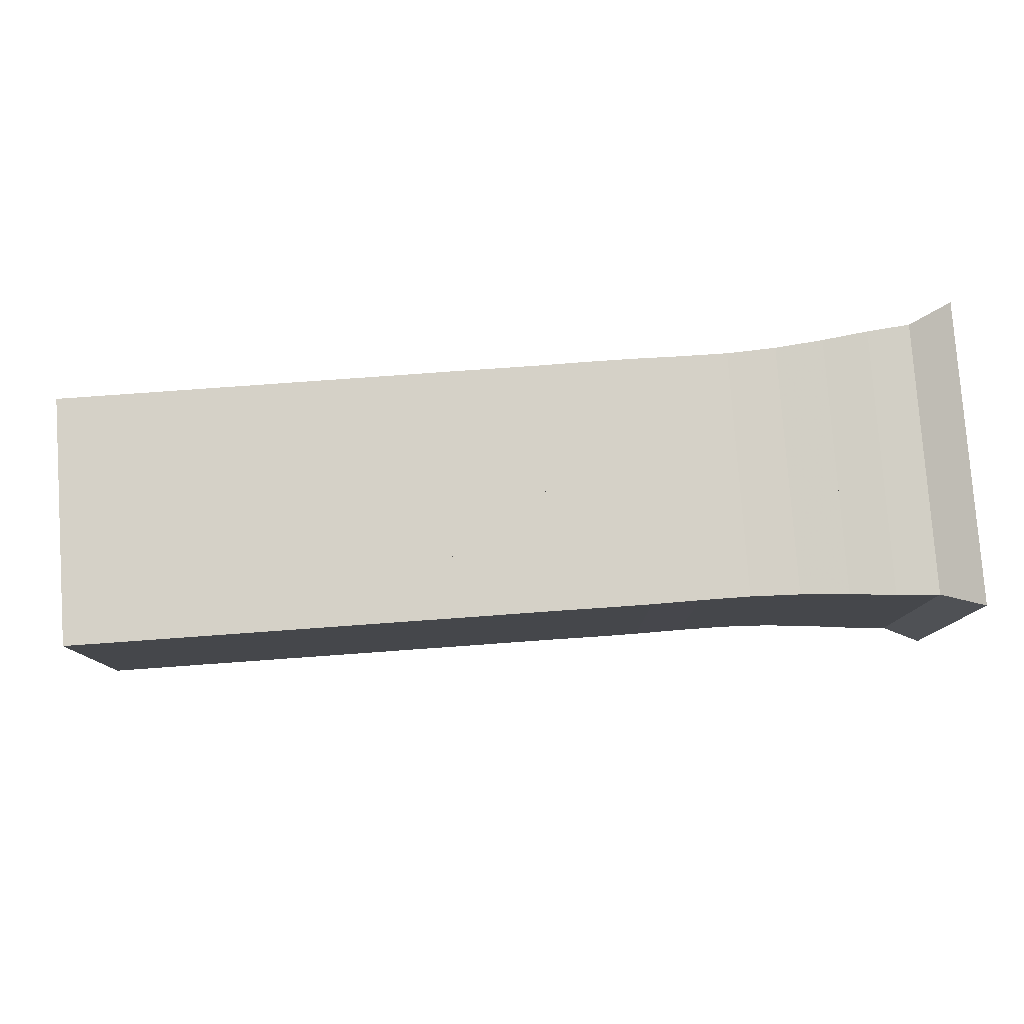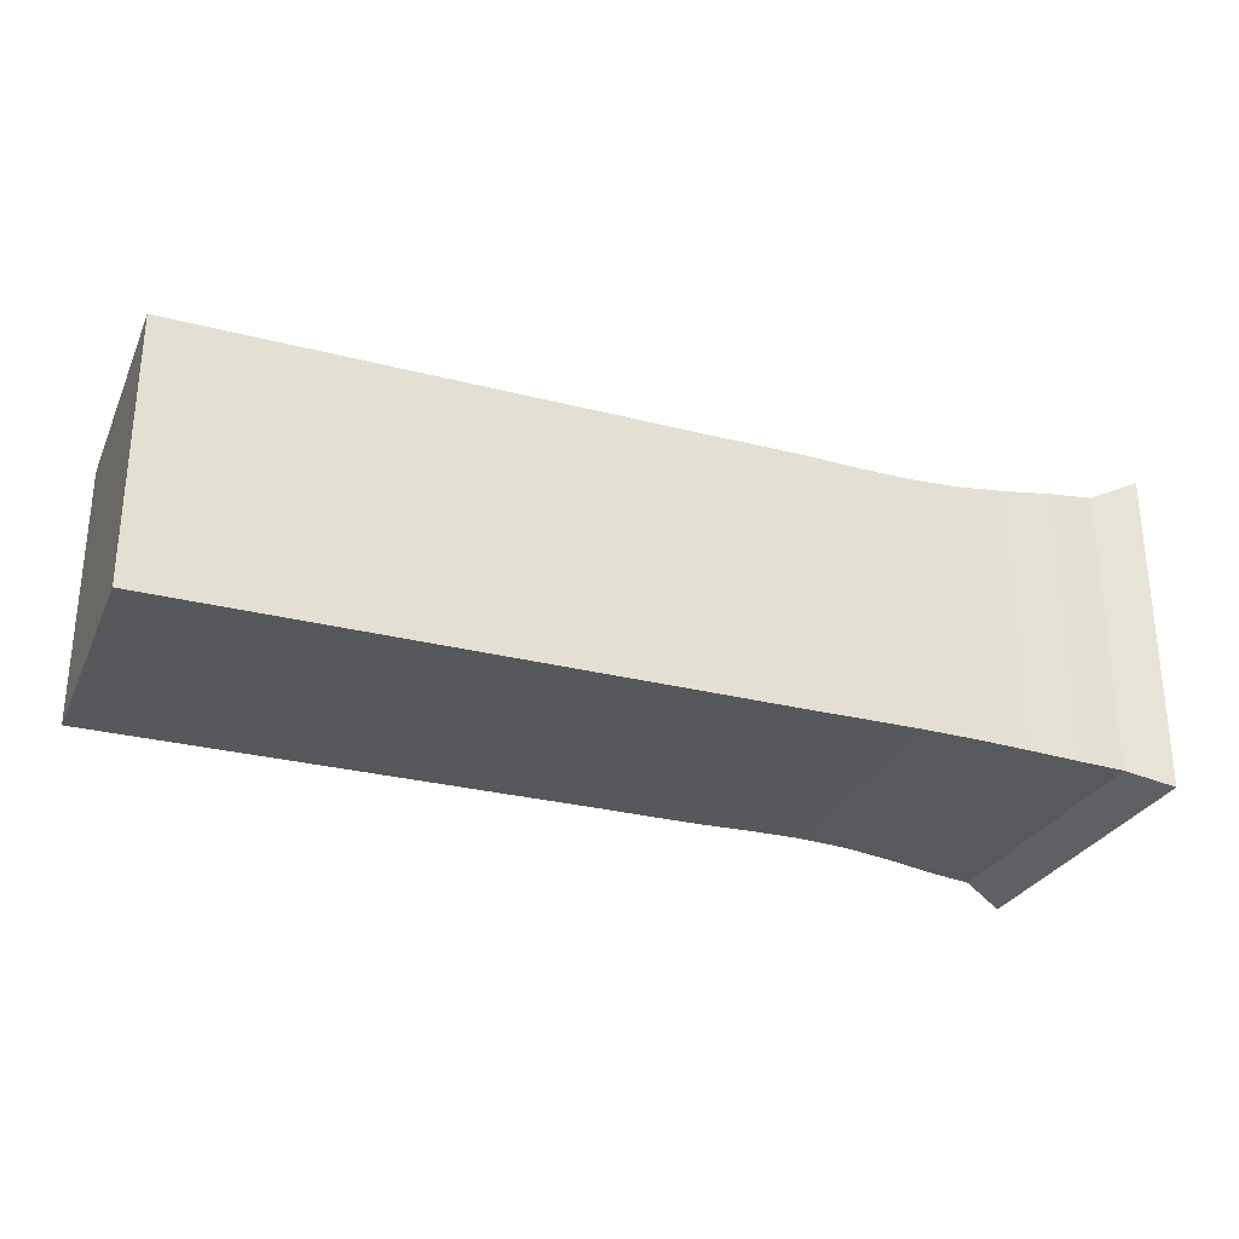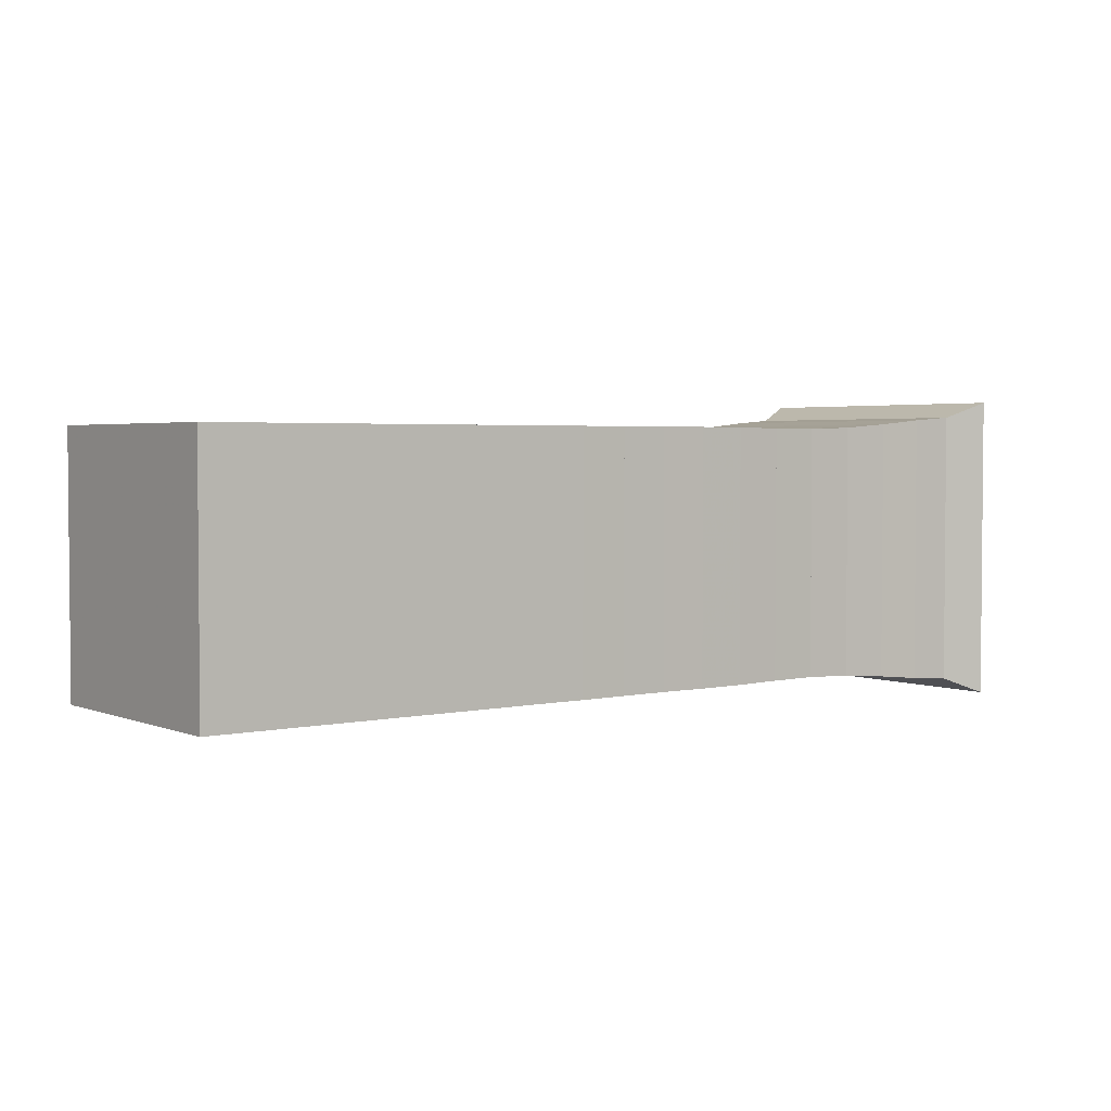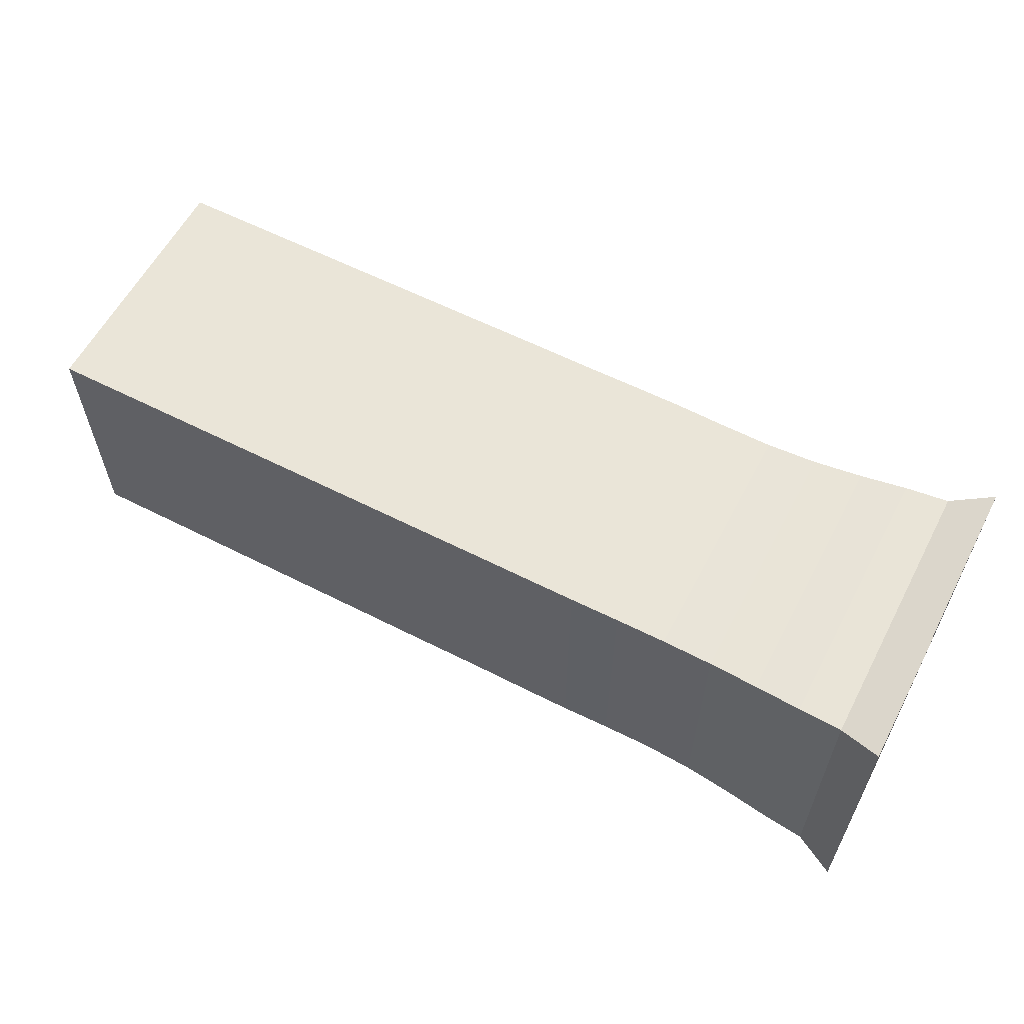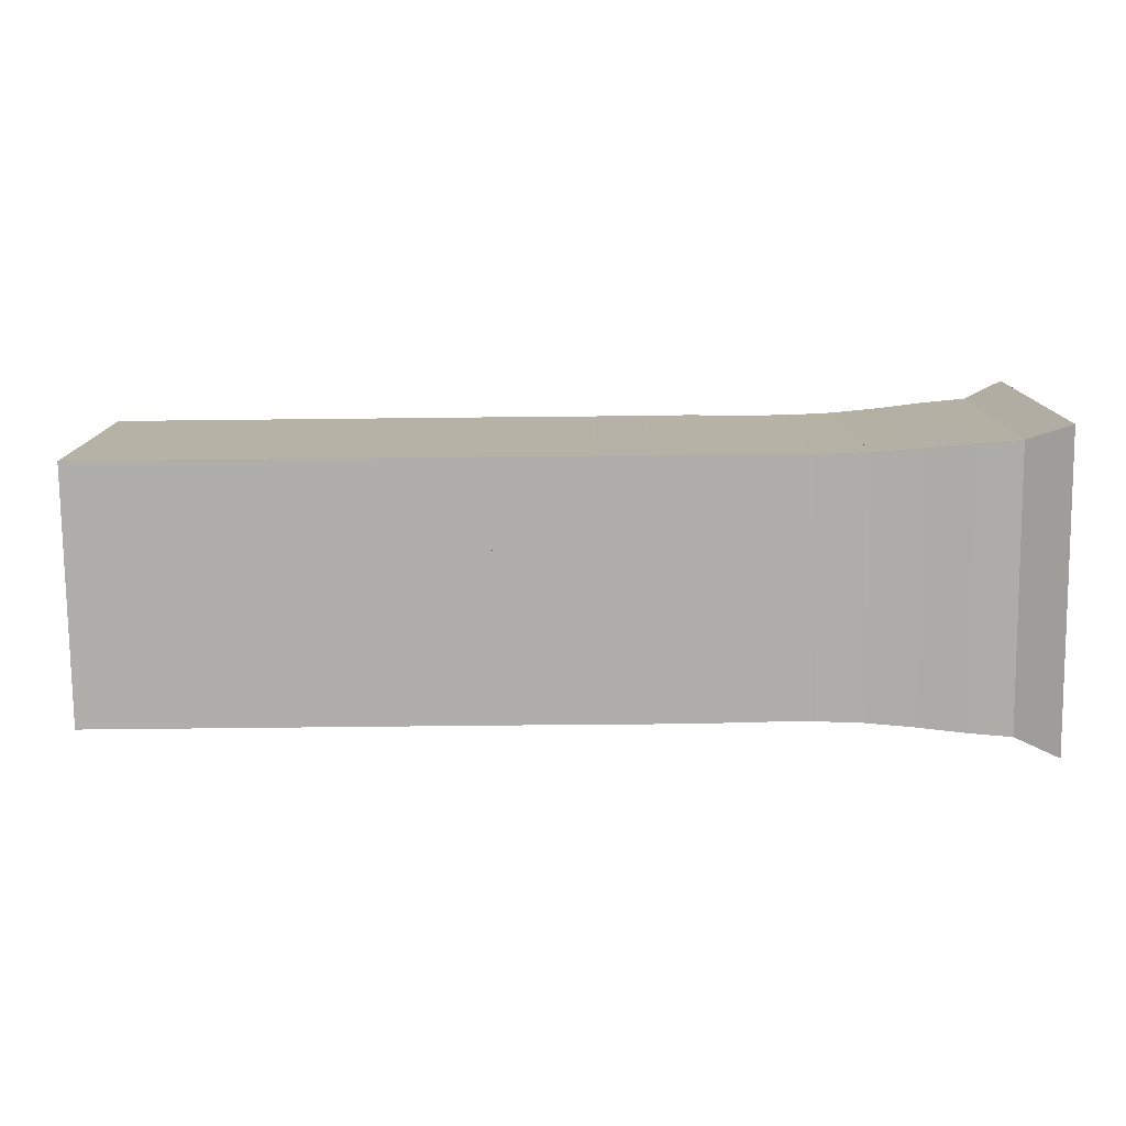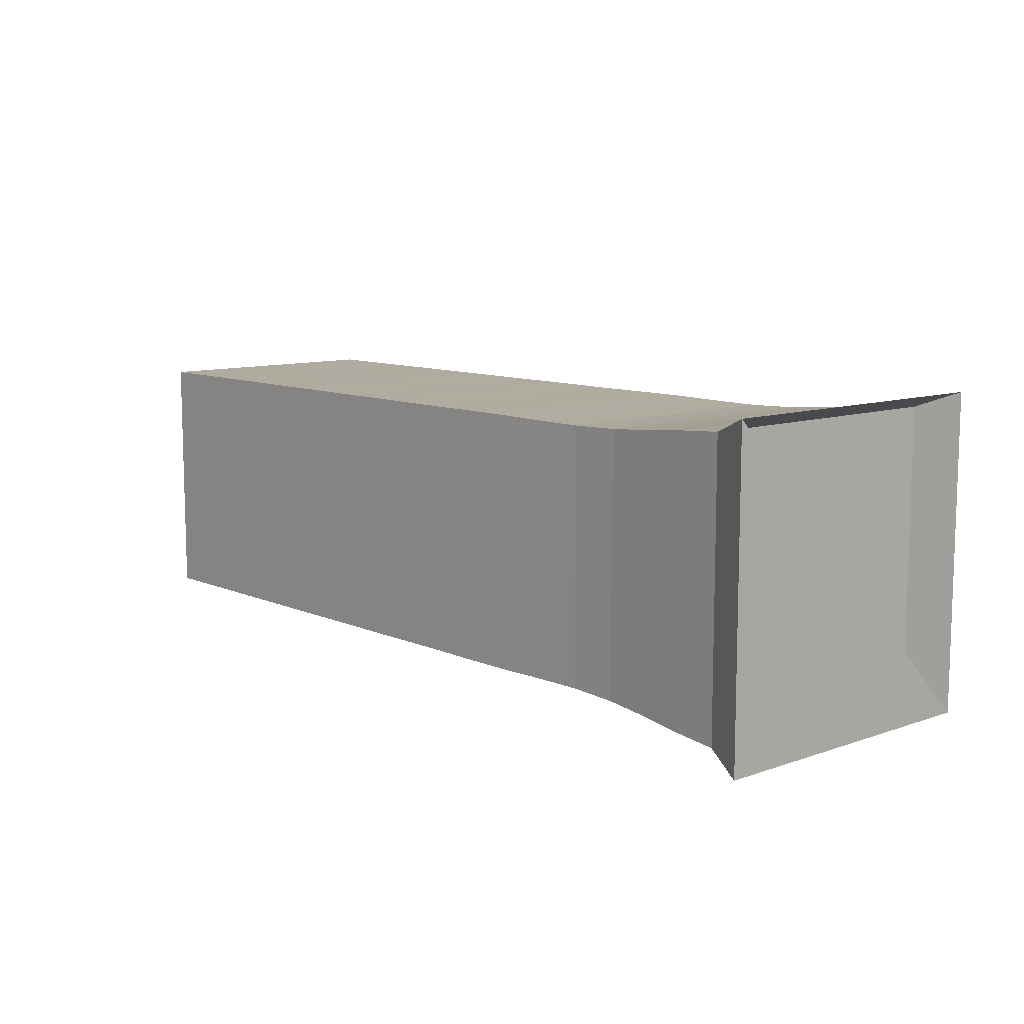
<metadata>
{"format":"obj","ext":"obj","renderer":"f3d","projection":"perspective","resolution":1024,"background":"white","views":[{"elev":79.5,"azim":175.9,"up":"+Y"},{"elev":-28.7,"azim":159.0,"up":"+Z"},{"elev":3.0,"azim":142.7,"up":"+Y"},{"elev":59.5,"azim":-152.4,"up":"+Y"},{"elev":-77.7,"azim":-179.4,"up":"+Y"},{"elev":9.9,"azim":-131.9,"up":"+Y"}]}
</metadata>
<code>
v 0 -0.25 -0.25
v 0 -0.25 0.25
v 0 0.25 0.25
v 0 0.25 -0.25
v 0.06547 -0.2241 -0.2241
v 0.06547 -0.2241 0.2241
v 0.06547 0.2241 0.2241
v 0.06547 0.2241 -0.2241
v 0.134 -0.2191 -0.2191
v 0.134 -0.2191 0.2191
v 0.134 0.2191 0.2191
v 0.134 0.2191 -0.2191
v 0.2074 -0.2117 -0.2117
v 0.2074 -0.2117 0.2117
v 0.2074 0.2117 0.2117
v 0.2074 0.2117 -0.2117
v 0.2852 -0.2056 -0.2056
v 0.2852 -0.2056 0.2056
v 0.2852 0.2056 0.2056
v 0.2852 0.2056 -0.2056
v 0.3651 -0.2029 -0.2029
v 0.3651 -0.2029 0.2029
v 0.3651 0.2029 0.2029
v 0.3651 0.2029 -0.2029
v 0.4448 -0.2032 -0.2032
v 0.4448 -0.2032 0.2032
v 0.4448 0.2032 0.2032
v 0.4448 0.2032 -0.2032
v 0.5236 -0.2043 -0.2043
v 0.5236 -0.2043 0.2043
v 0.5236 0.2043 0.2043
v 0.5236 0.2043 -0.2043
v 0.6023 -0.2044 -0.2044
v 0.6023 -0.2044 0.2044
v 0.6023 0.2044 0.2044
v 0.6023 0.2044 -0.2044
v 0.6814 -0.204 -0.204
v 0.6814 -0.204 0.204
v 0.6814 0.204 0.204
v 0.6814 0.204 -0.204
v 0.7604 -0.2041 -0.2041
v 0.7604 -0.2041 0.2041
v 0.7604 0.2041 0.2041
v 0.7604 0.2041 -0.2041
v 0.8392 -0.2042 -0.2042
v 0.8392 -0.2042 0.2042
v 0.8392 0.2042 0.2042
v 0.8392 0.2042 -0.2042
v 0.9182 -0.2041 -0.2041
v 0.9182 -0.2041 0.2041
v 0.9182 0.2041 0.2041
v 0.9182 0.2041 -0.2041
v 0.9972 -0.2041 -0.2041
v 0.9972 -0.2041 0.2041
v 0.9972 0.2041 0.2041
v 0.9972 0.2041 -0.2041
v 1.076 -0.2041 -0.2041
v 1.076 -0.2041 0.2041
v 1.076 0.2041 0.2041
v 1.076 0.2041 -0.2041
v 1.155 -0.2041 -0.2041
v 1.155 -0.2041 0.2041
v 1.155 0.2041 0.2041
v 1.155 0.2041 -0.2041
v 1.234 -0.2041 -0.2041
v 1.234 -0.2041 0.2041
v 1.234 0.2041 0.2041
v 1.234 0.2041 -0.2041
v 1.313 -0.2041 -0.2041
v 1.313 -0.2041 0.2041
v 1.313 0.2041 0.2041
v 1.313 0.2041 -0.2041
v 1.392 -0.2041 -0.2041
v 1.392 -0.2041 0.2041
v 1.392 0.2041 0.2041
v 1.392 0.2041 -0.2041
v 1.471 -0.2041 -0.2041
v 1.471 -0.2041 0.2041
v 1.471 0.2041 0.2041
v 1.471 0.2041 -0.2041
f 1 2 4 5
f 5 6 7 8
f 5 6 2 1
f 6 7 3 2
f 7 8 4 3
f 8 5 1 4
f 9 10 11 12
f 9 10 6 5
f 10 11 7 6
f 11 12 8 7
f 12 9 5 8
f 13 14 15 16
f 13 14 10 9
f 14 15 11 10
f 15 16 12 11
f 16 13 9 12
f 17 18 19 20
f 17 18 14 13
f 18 19 15 14
f 19 20 16 15
f 20 17 13 16
f 21 22 23 24
f 21 22 18 17
f 22 23 19 18
f 23 24 20 19
f 24 21 17 20
f 25 26 27 28
f 25 26 22 21
f 26 27 23 22
f 27 28 24 23
f 28 25 21 24
f 29 30 31 32
f 29 30 26 25
f 30 31 27 26
f 31 32 28 27
f 32 29 25 28
f 33 34 35 36
f 33 34 30 29
f 34 35 31 30
f 35 36 32 31
f 36 33 29 32
f 37 38 39 40
f 37 38 34 33
f 38 39 35 34
f 39 40 36 35
f 40 37 33 36
f 41 42 43 44
f 41 42 38 37
f 42 43 39 38
f 43 44 40 39
f 44 41 37 40
f 45 46 47 48
f 45 46 42 41
f 46 47 43 42
f 47 48 44 43
f 48 45 41 44
f 49 50 51 52
f 49 50 46 45
f 50 51 47 46
f 51 52 48 47
f 52 49 45 48
f 53 54 55 56
f 53 54 50 49
f 54 55 51 50
f 55 56 52 51
f 56 53 49 52
f 57 58 59 60
f 57 58 54 53
f 58 59 55 54
f 59 60 56 55
f 60 57 53 56
f 61 62 63 64
f 61 62 58 57
f 62 63 59 58
f 63 64 60 59
f 64 61 57 60
f 65 66 67 68
f 65 66 62 61
f 66 67 63 62
f 67 68 64 63
f 68 65 61 64
f 69 70 71 72
f 69 70 66 65
f 70 71 67 66
f 71 72 68 67
f 72 69 65 68
f 73 74 75 76
f 73 74 70 69
f 74 75 71 70
f 75 76 72 71
f 76 73 69 72
f 77 78 79 80
f 77 78 74 73
f 78 79 75 74
f 79 80 76 75
f 80 77 73 76

</code>
